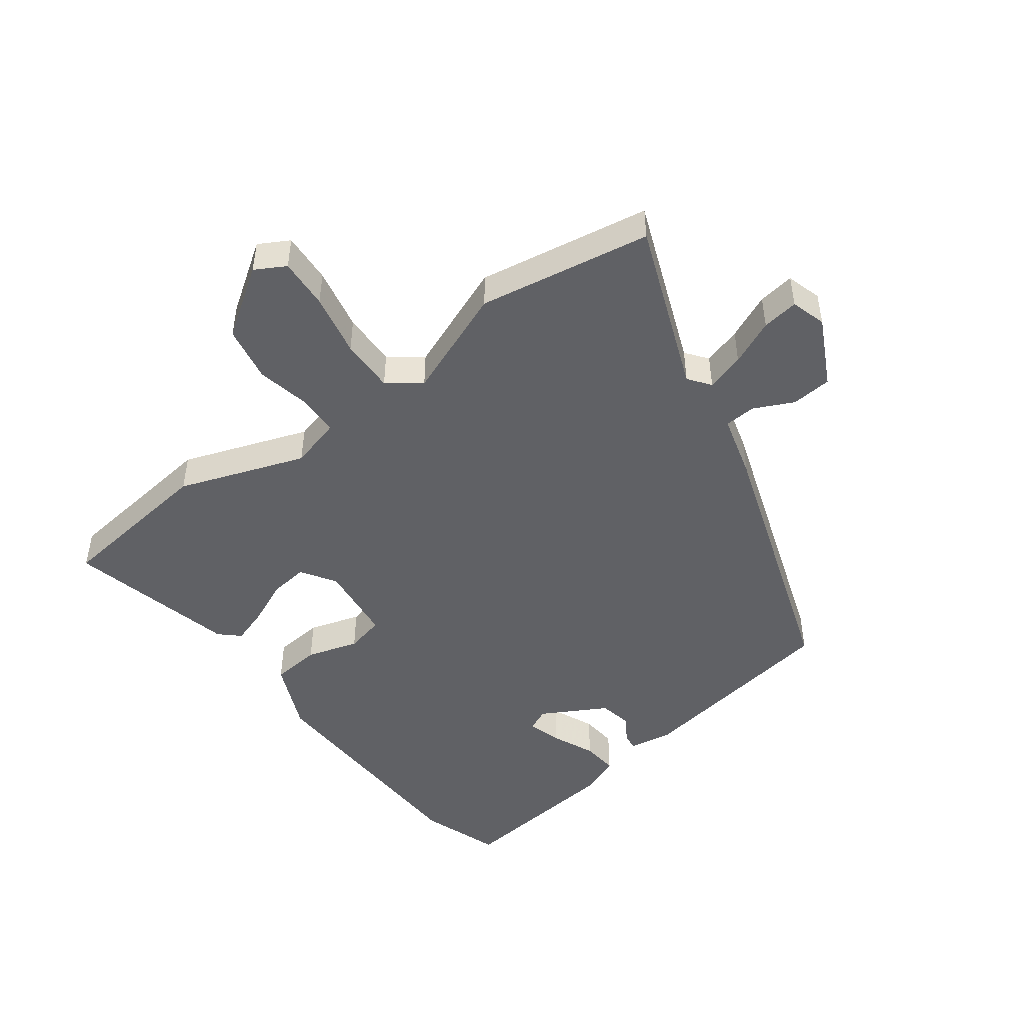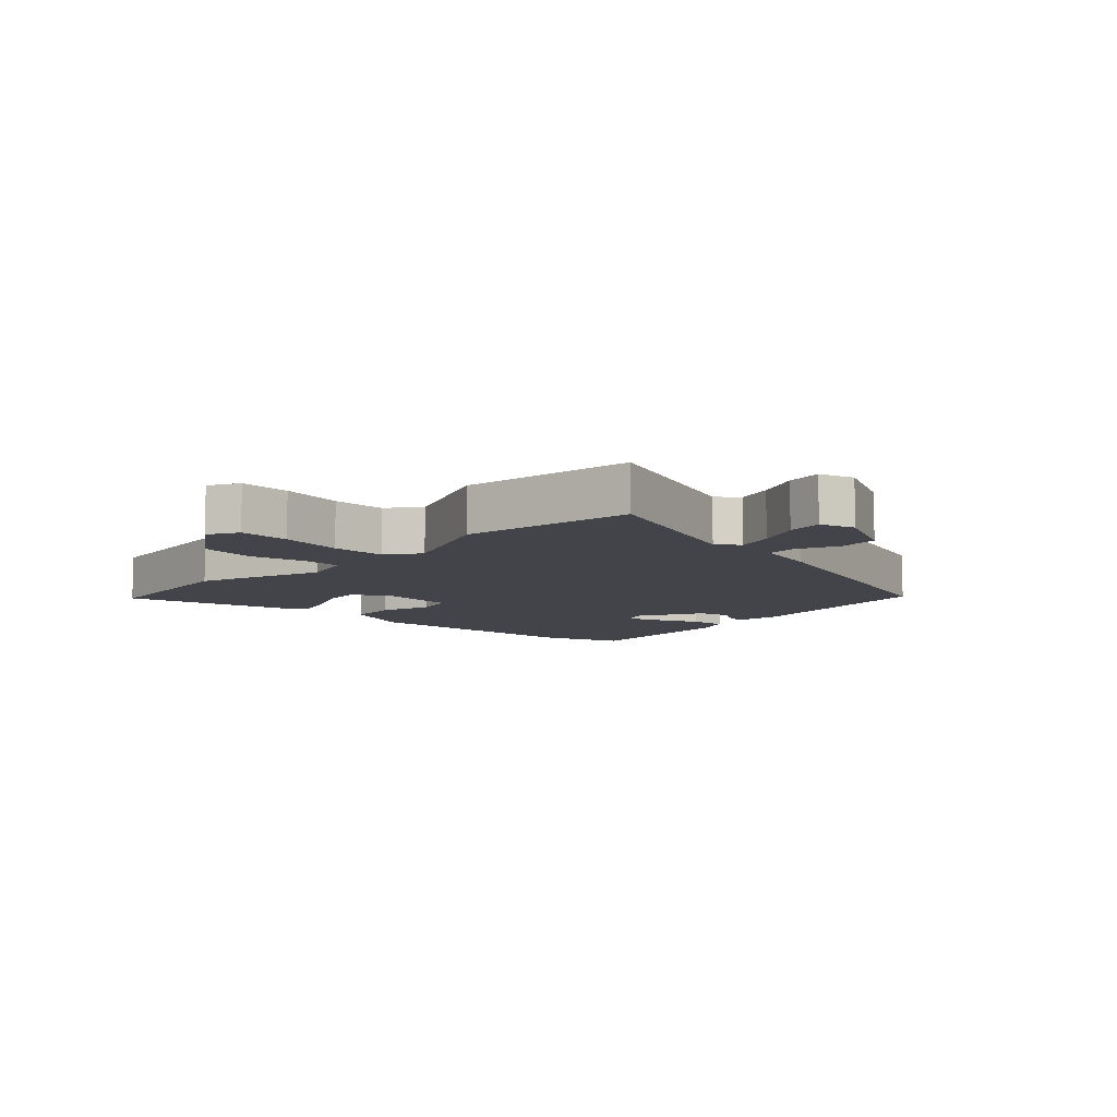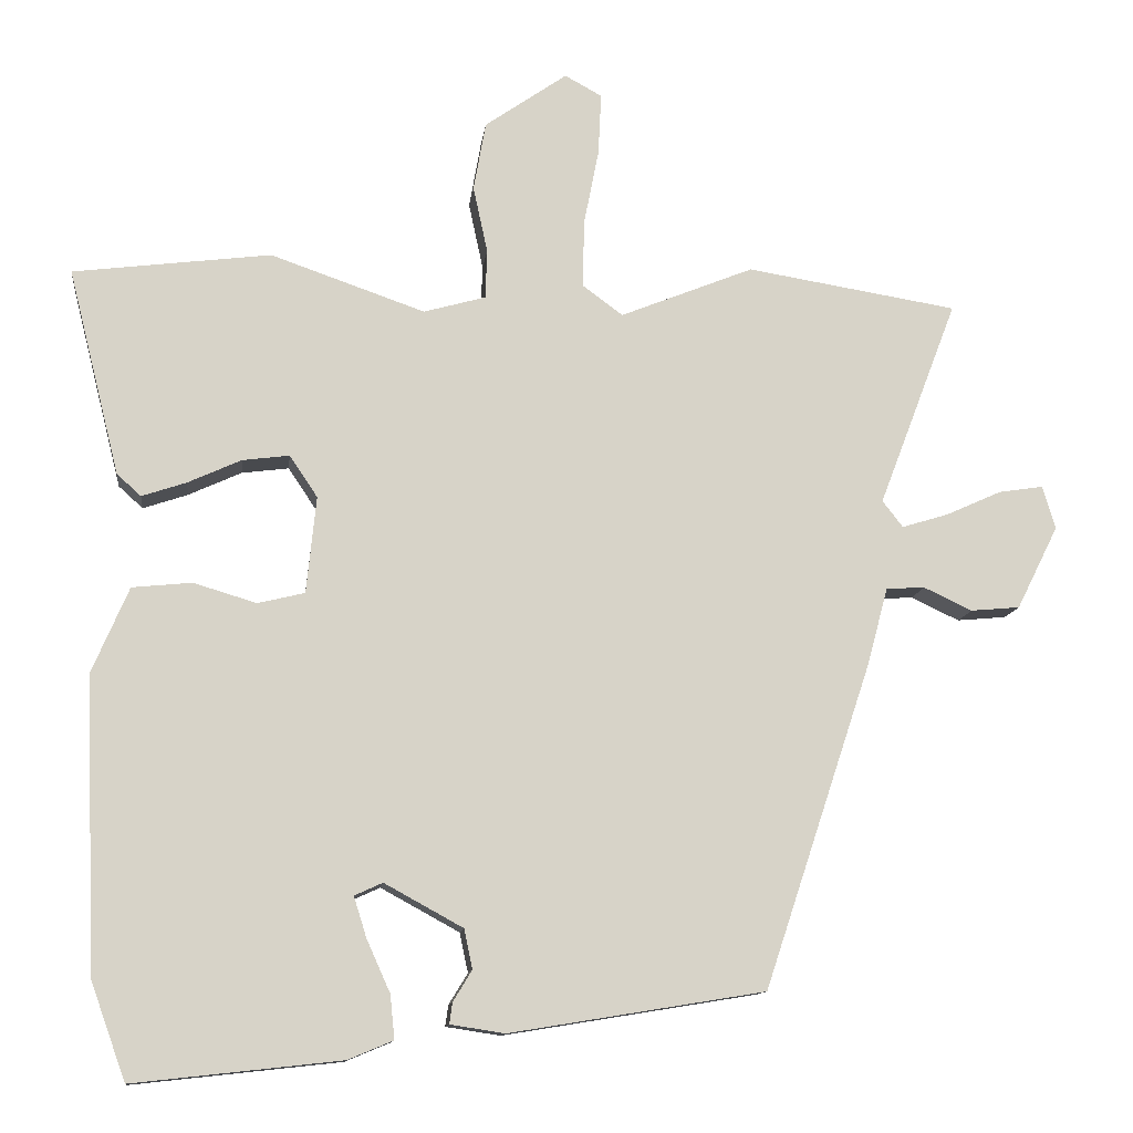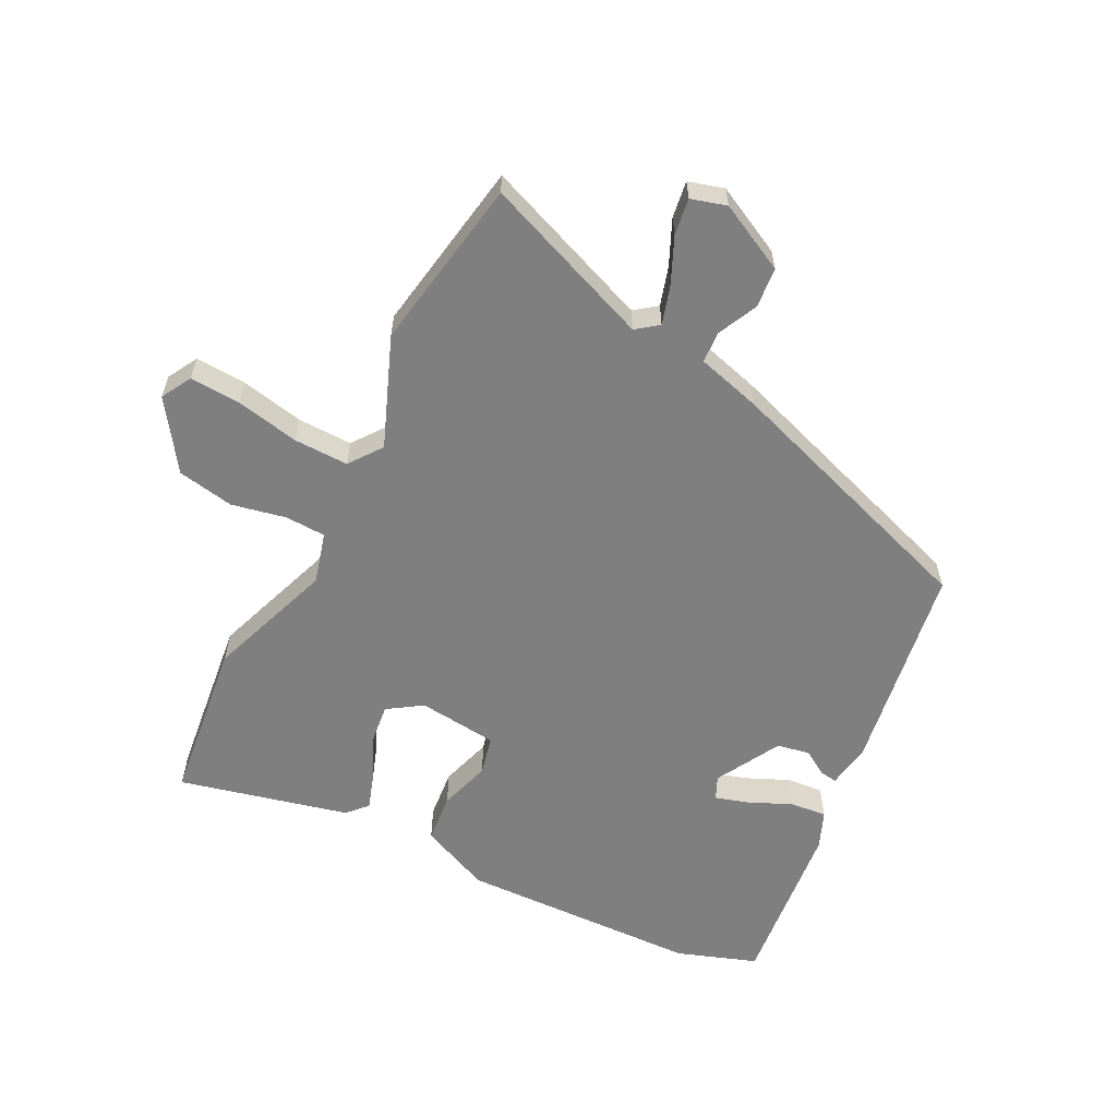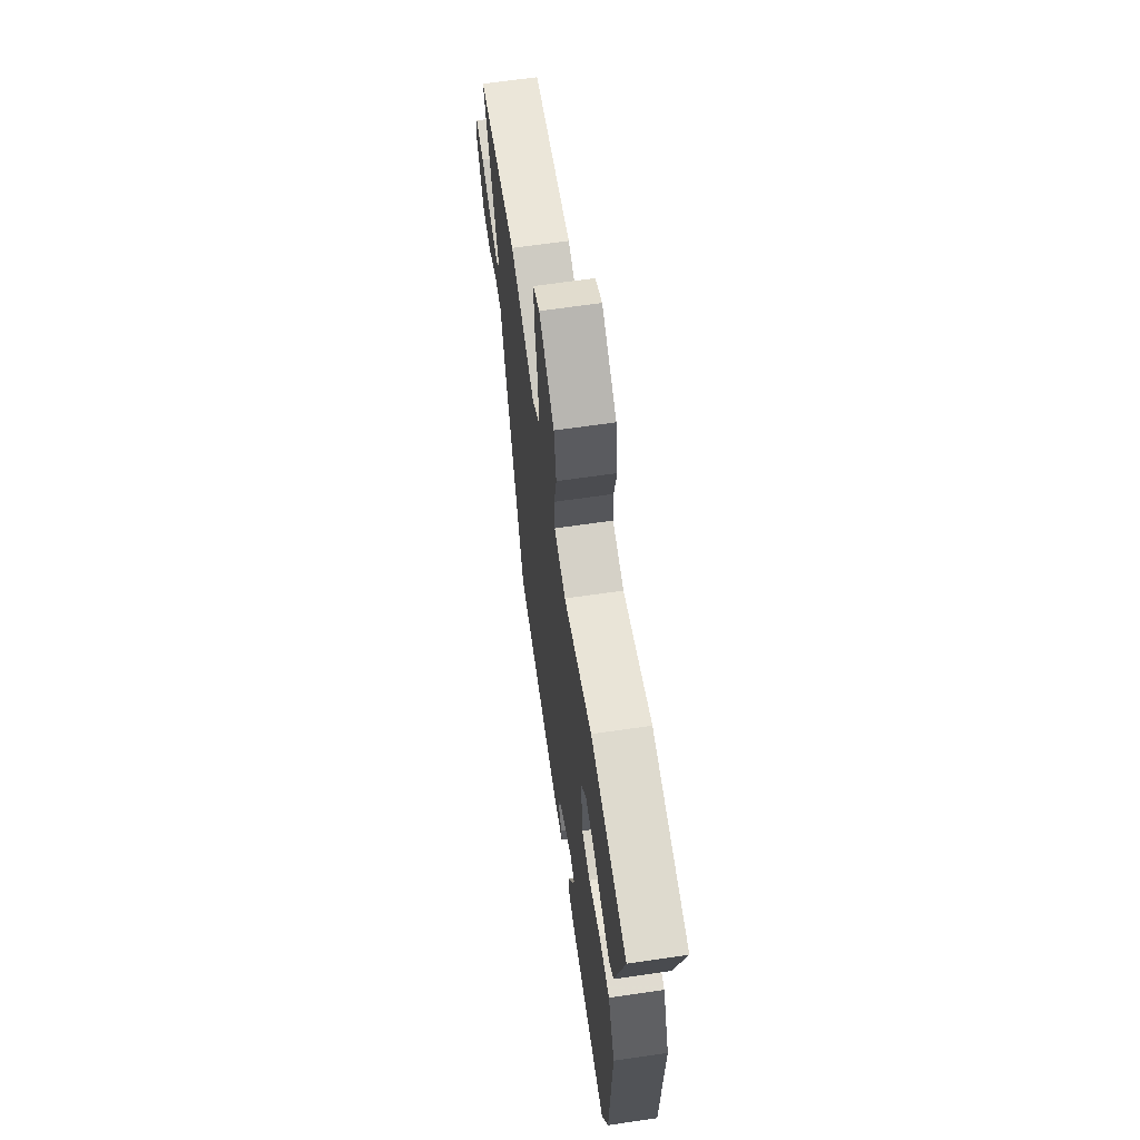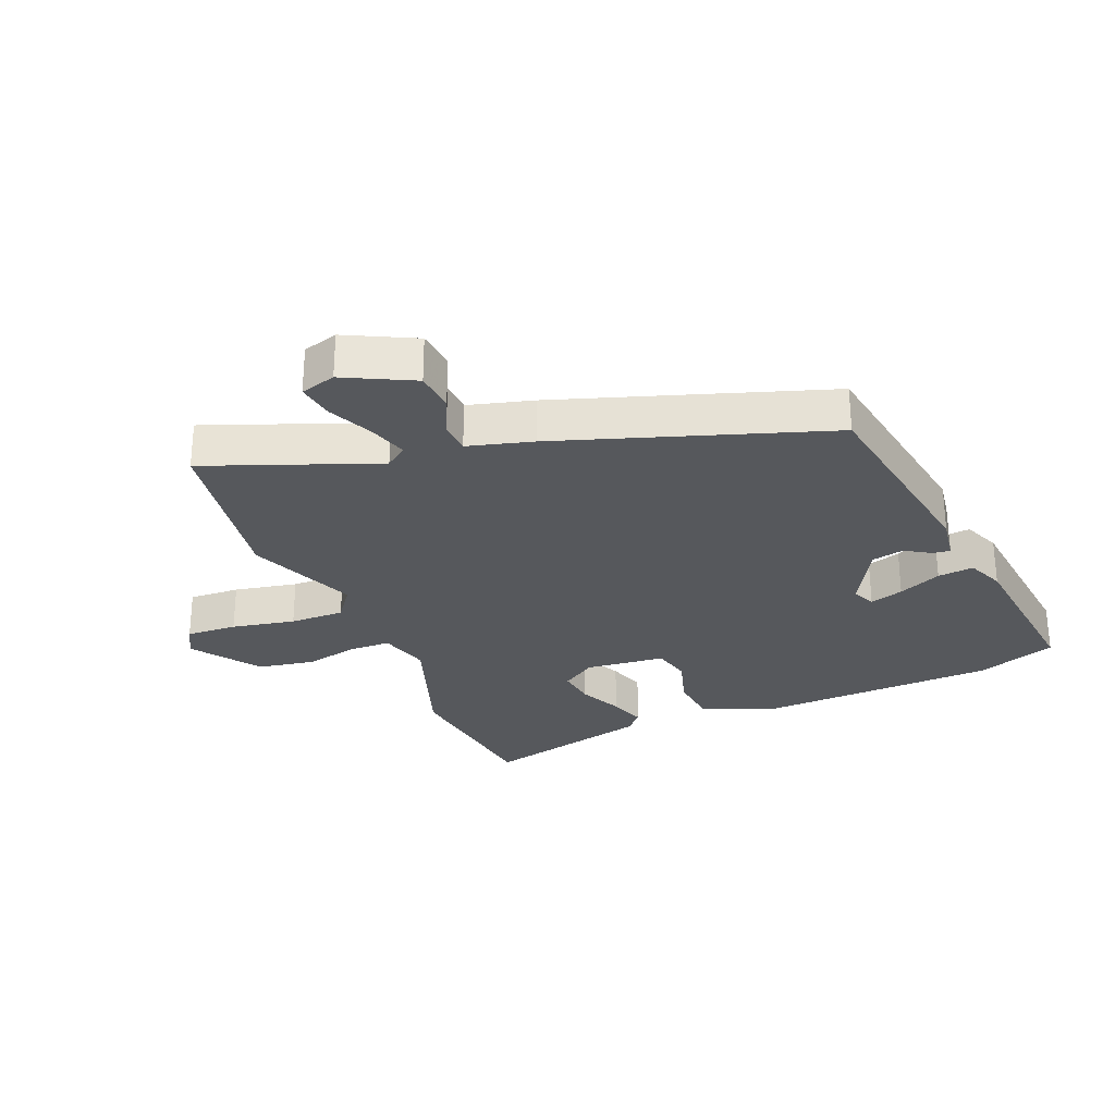
<metadata>
{"format":"obj","ext":"obj","renderer":"f3d","projection":"perspective","resolution":1024,"background":"white","views":[{"elev":-47.8,"azim":36.3,"up":"+Y"},{"elev":-8.5,"azim":46.6,"up":"+Y"},{"elev":-11.9,"azim":-6.8,"up":"+Z"},{"elev":-59.7,"azim":62.7,"up":"+Y"},{"elev":64.3,"azim":-98.4,"up":"+Z"},{"elev":-28.3,"azim":112.3,"up":"+Y"}]}
</metadata>
<code>
v 0.334 0.07 -0.442
v -0.003 0.07 -0.497
v -0.075 0.07 -0.486
v -0.071 0.07 -0.458
v -0.046 0.07 -0.417
v -0.057 0.07 -0.365
v -0.161 0.07 -0.308
v -0.198 0.07 -0.325
v -0.181 0.07 -0.379
v -0.15 0.07 -0.448
v -0.144 0.07 -0.506
v -0.204 0.07 -0.531
v -0.478 0.07 -0.561
v -0.524 0.07 -0.433
v -0.54 0.07 -0.046
v -0.491 0.07 0.068
v -0.412 0.07 0.076
v -0.329 0.07 0.051
v -0.267 0.07 0.066
v -0.254 0.07 0.194
v -0.291 0.07 0.249
v -0.353 0.07 0.241
v -0.423 0.07 0.209
v -0.482 0.07 0.189
v -0.514 0.07 0.218
v -0.582 0.07 0.49
v -0.321 0.07 0.523
v -0.117 0.07 0.452
v -0.035 0.07 0.475
v -0.033 0.07 0.54
v -0.052 0.07 0.628
v -0.036 0.07 0.719
v 0.073 0.07 0.795
v 0.122 0.07 0.768
v 0.118 0.07 0.686
v 0.098 0.07 0.584
v 0.097 0.07 0.496
v 0.15 0.07 0.457
v 0.326 0.07 0.528
v 0.605 0.07 0.483
v 0.501 0.07 0.21
v 0.528 0.07 0.175
v 0.59 0.07 0.194
v 0.663 0.07 0.227
v 0.722 0.07 0.236
v 0.739 0.07 0.179
v 0.684 0.07 0.069
v 0.619 0.07 0.063
v 0.555 0.07 0.093
v 0.504 0.07 0.09
v 0.476 0.07 -0.014
v 0.334 0 -0.442
v -0.003 0 -0.497
v -0.075 0 -0.486
v -0.071 0 -0.458
v -0.046 0 -0.417
v -0.057 0 -0.365
v -0.161 0 -0.308
v -0.198 0 -0.325
v -0.181 0 -0.379
v -0.15 0 -0.448
v -0.144 0 -0.506
v -0.204 0 -0.531
v -0.478 0 -0.561
v -0.524 0 -0.433
v -0.54 0 -0.046
v -0.491 0 0.068
v -0.412 0 0.076
v -0.329 0 0.051
v -0.267 0 0.066
v -0.254 0 0.194
v -0.291 0 0.249
v -0.353 0 0.241
v -0.423 0 0.209
v -0.482 0 0.189
v -0.514 0 0.218
v -0.582 0 0.49
v -0.321 0 0.523
v -0.117 0 0.452
v -0.035 0 0.475
v -0.033 0 0.54
v -0.052 0 0.628
v -0.036 0 0.719
v 0.073 0 0.795
v 0.122 0 0.768
v 0.118 0 0.686
v 0.098 0 0.584
v 0.097 0 0.496
v 0.15 0 0.457
v 0.326 0 0.528
v 0.605 0 0.483
v 0.501 0 0.21
v 0.528 0 0.175
v 0.59 0 0.194
v 0.663 0 0.227
v 0.722 0 0.236
v 0.739 0 0.179
v 0.684 0 0.069
v 0.619 0 0.063
v 0.555 0 0.093
v 0.504 0 0.09
v 0.476 0 -0.014
f 50 51 1 2
f 46 47 48 49
f 46 49 50
f 43 44 45 46
f 42 43 46 50
f 41 42 50 2
f 38 39 40 41
f 33 34 35 36
f 33 36 37
f 30 31 32 33
f 29 30 33 37
f 28 29 37 38
f 26 27 28
f 25 26 28
f 22 23 24 25
f 22 25 28 38
f 15 16 17 18
f 15 18 19
f 14 15 19
f 13 14 19
f 12 13 19
f 9 10 11 12
f 8 9 12
f 8 12 19 20
f 2 3 4 5
f 2 5 6
f 41 2 6
f 38 41 6 7
f 21 22 38
f 20 21 38
f 7 8 20 38
f 53 52 102 101
f 100 99 98 97
f 101 100 97
f 97 96 95 94
f 101 97 94 93
f 53 101 93 92
f 92 91 90 89
f 87 86 85 84
f 88 87 84
f 84 83 82 81
f 88 84 81 80
f 89 88 80 79
f 79 78 77
f 79 77 76
f 76 75 74 73
f 89 79 76 73
f 69 68 67 66
f 70 69 66
f 70 66 65
f 70 65 64
f 70 64 63
f 63 62 61 60
f 63 60 59
f 71 70 63 59
f 56 55 54 53
f 57 56 53
f 57 53 92
f 58 57 92 89
f 89 73 72
f 89 72 71
f 89 71 59 58
f 1 52 53 2
f 2 53 54 3
f 3 54 55 4
f 4 55 56 5
f 5 56 57 6
f 6 57 58 7
f 7 58 59 8
f 8 59 60 9
f 9 60 61 10
f 10 61 62 11
f 11 62 63 12
f 12 63 64 13
f 13 64 65 14
f 14 65 66 15
f 15 66 67 16
f 16 67 68 17
f 17 68 69 18
f 18 69 70 19
f 19 70 71 20
f 20 71 72 21
f 21 72 73 22
f 22 73 74 23
f 23 74 75 24
f 24 75 76 25
f 25 76 77 26
f 26 77 78 27
f 27 78 79 28
f 28 79 80 29
f 29 80 81 30
f 30 81 82 31
f 31 82 83 32
f 32 83 84 33
f 33 84 85 34
f 34 85 86 35
f 35 86 87 36
f 36 87 88 37
f 37 88 89 38
f 38 89 90 39
f 39 90 91 40
f 40 91 92 41
f 41 92 93 42
f 42 93 94 43
f 43 94 95 44
f 44 95 96 45
f 45 96 97 46
f 46 97 98 47
f 47 98 99 48
f 48 99 100 49
f 49 100 101 50
f 50 101 102 51
f 51 102 52 1

</code>
